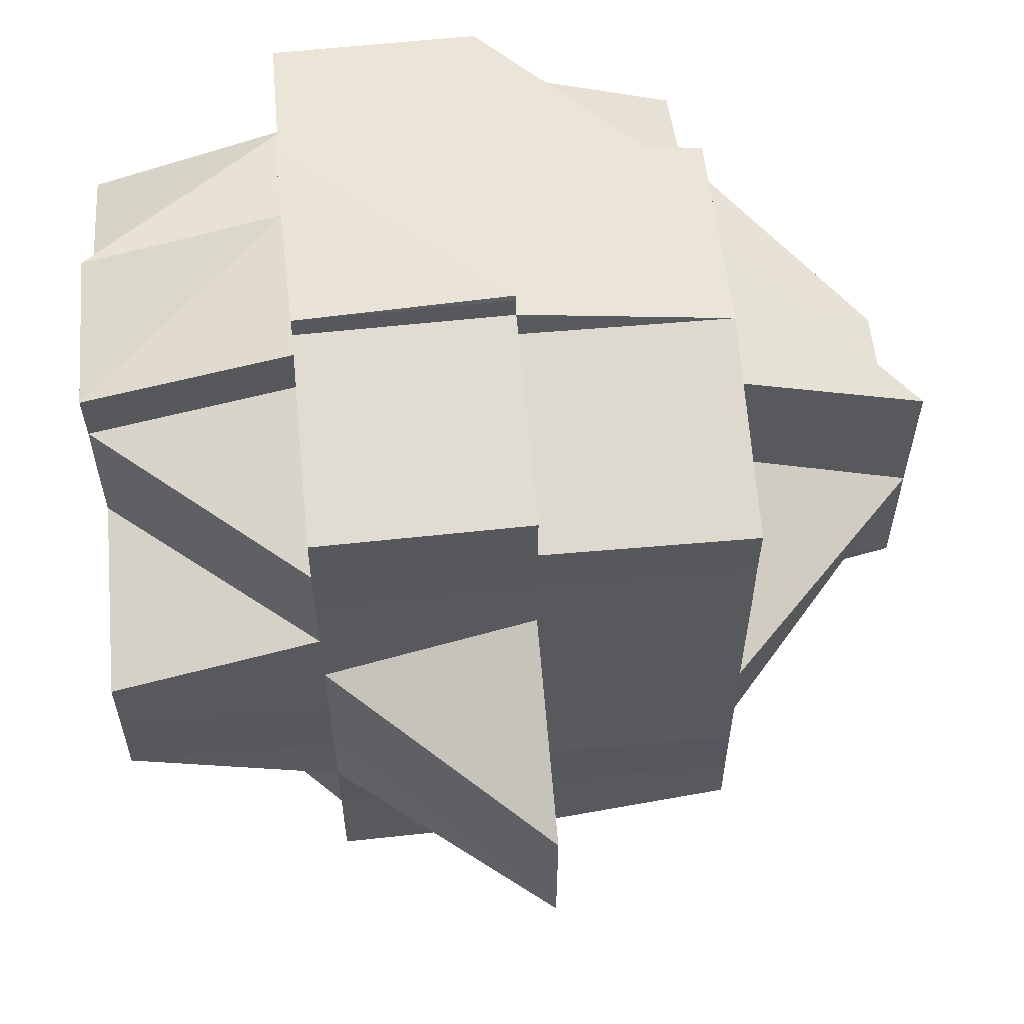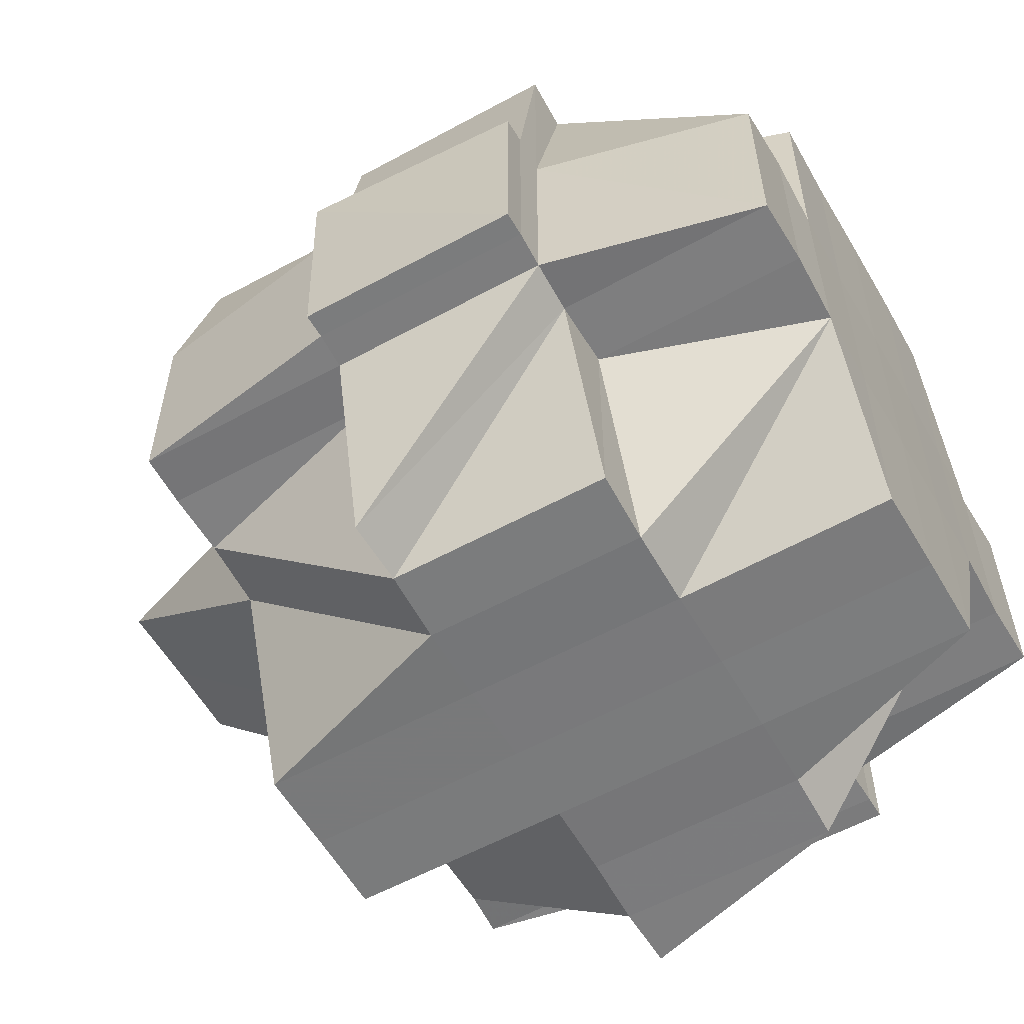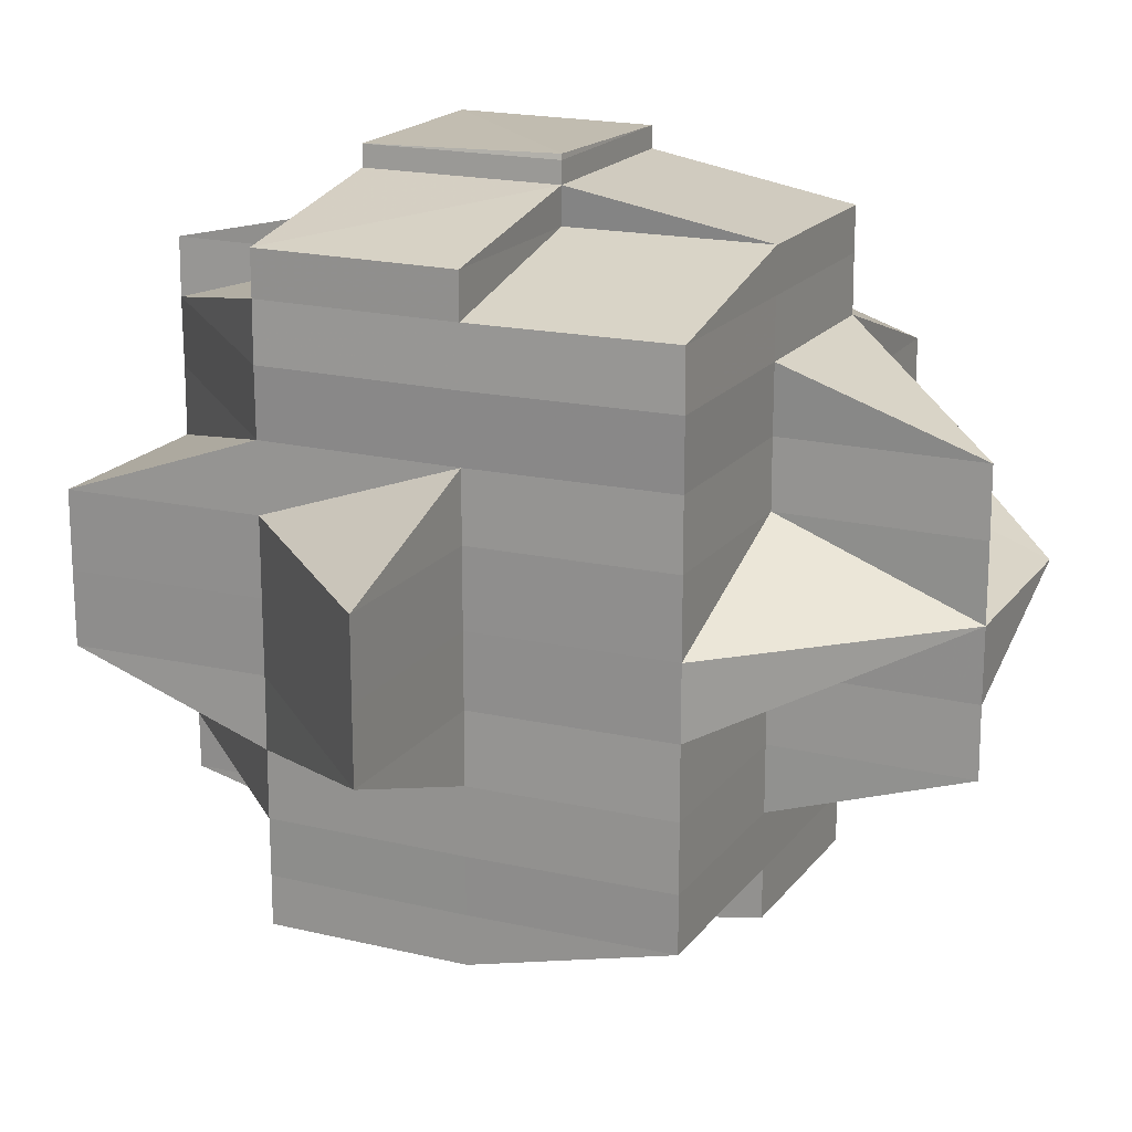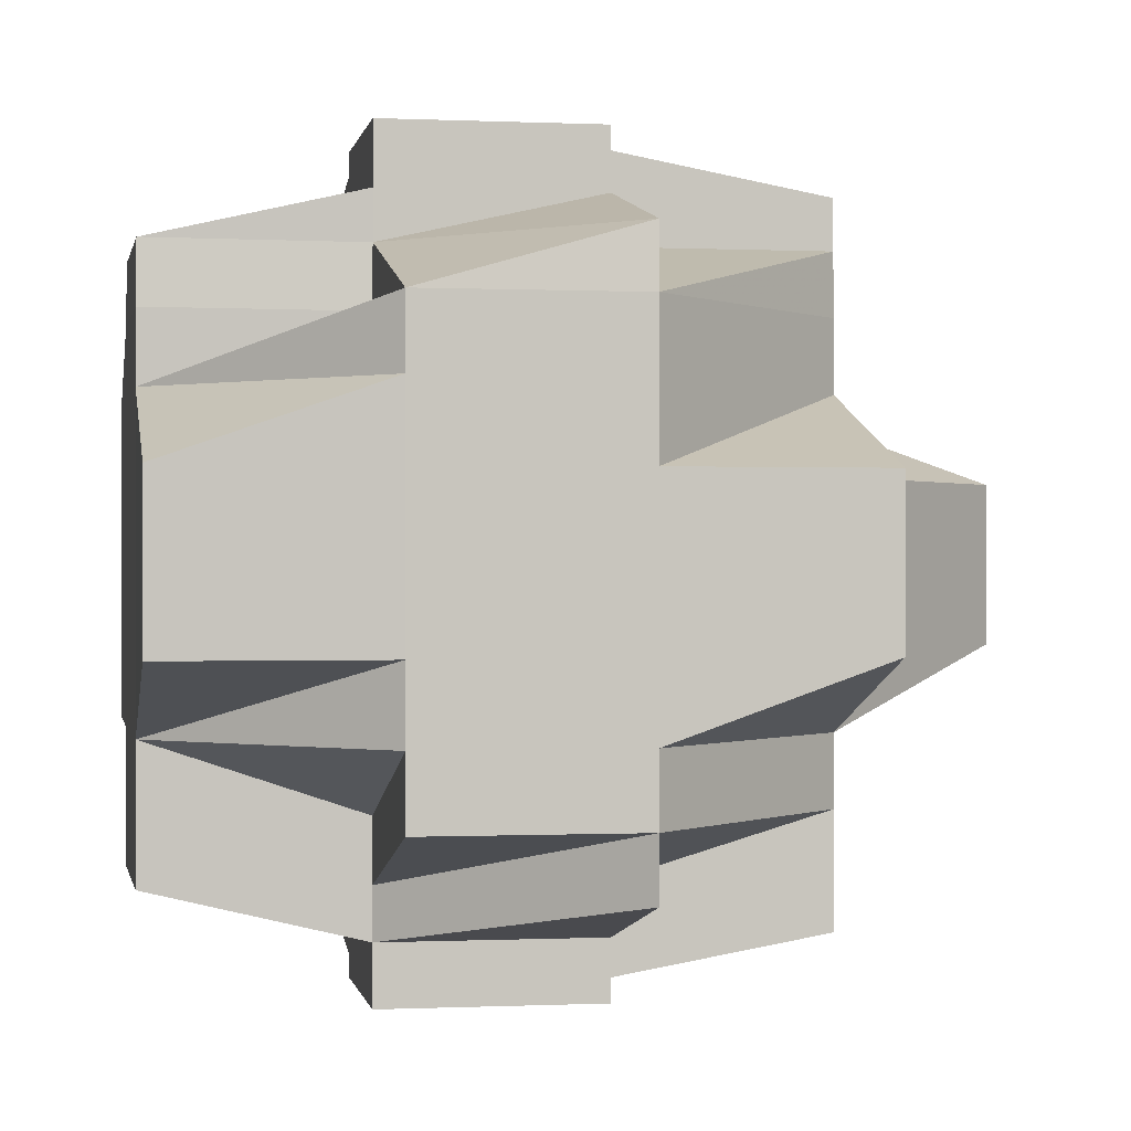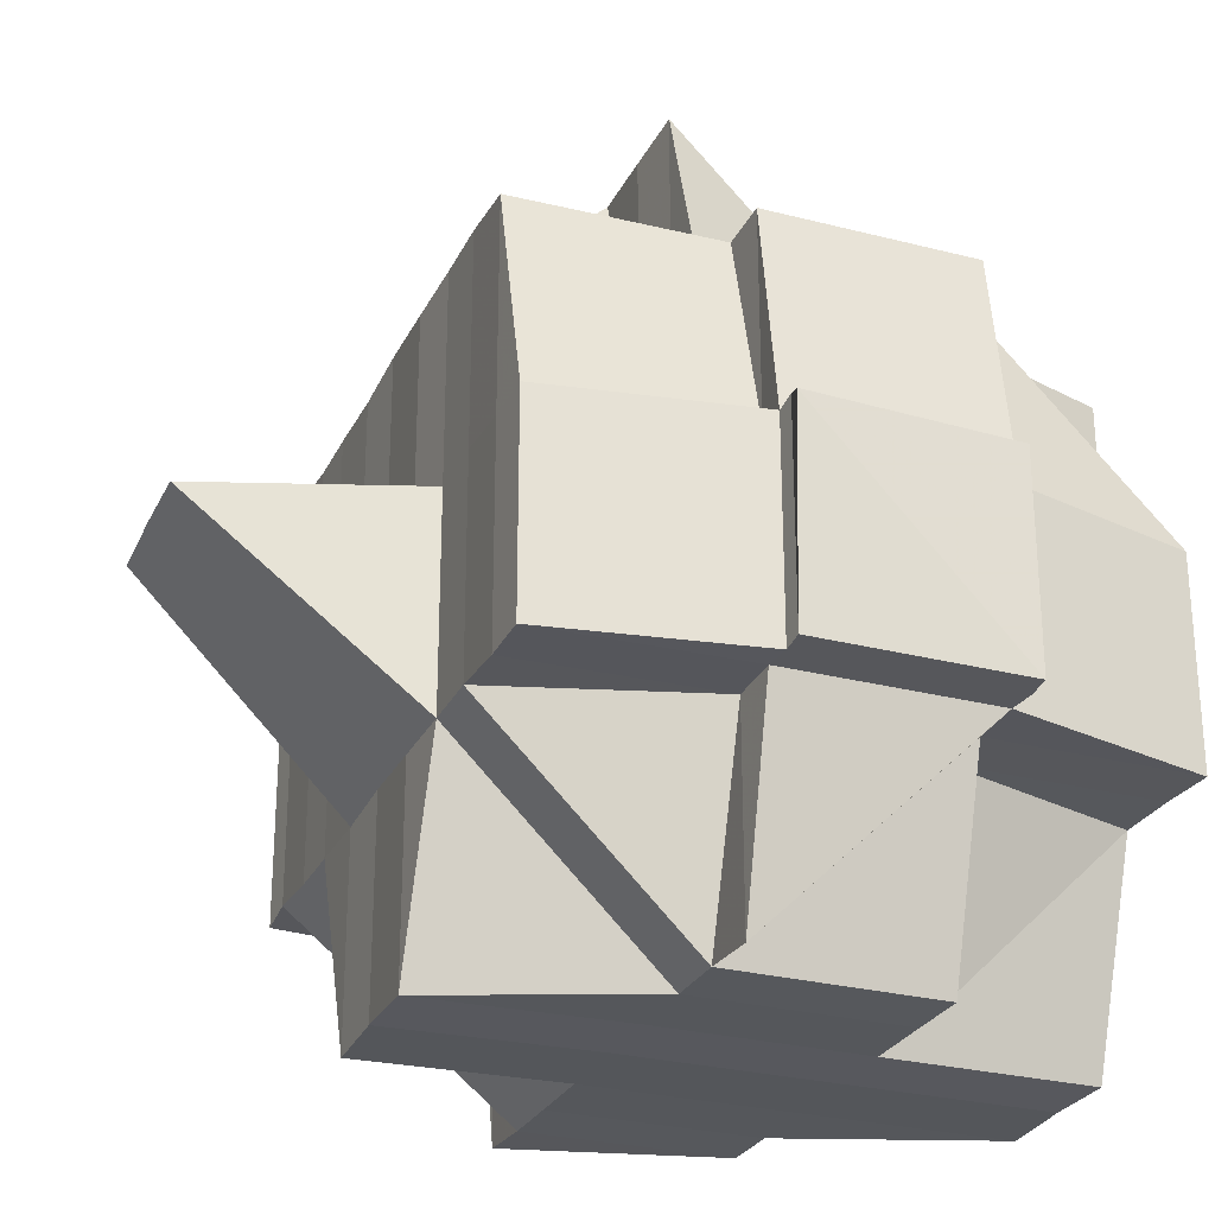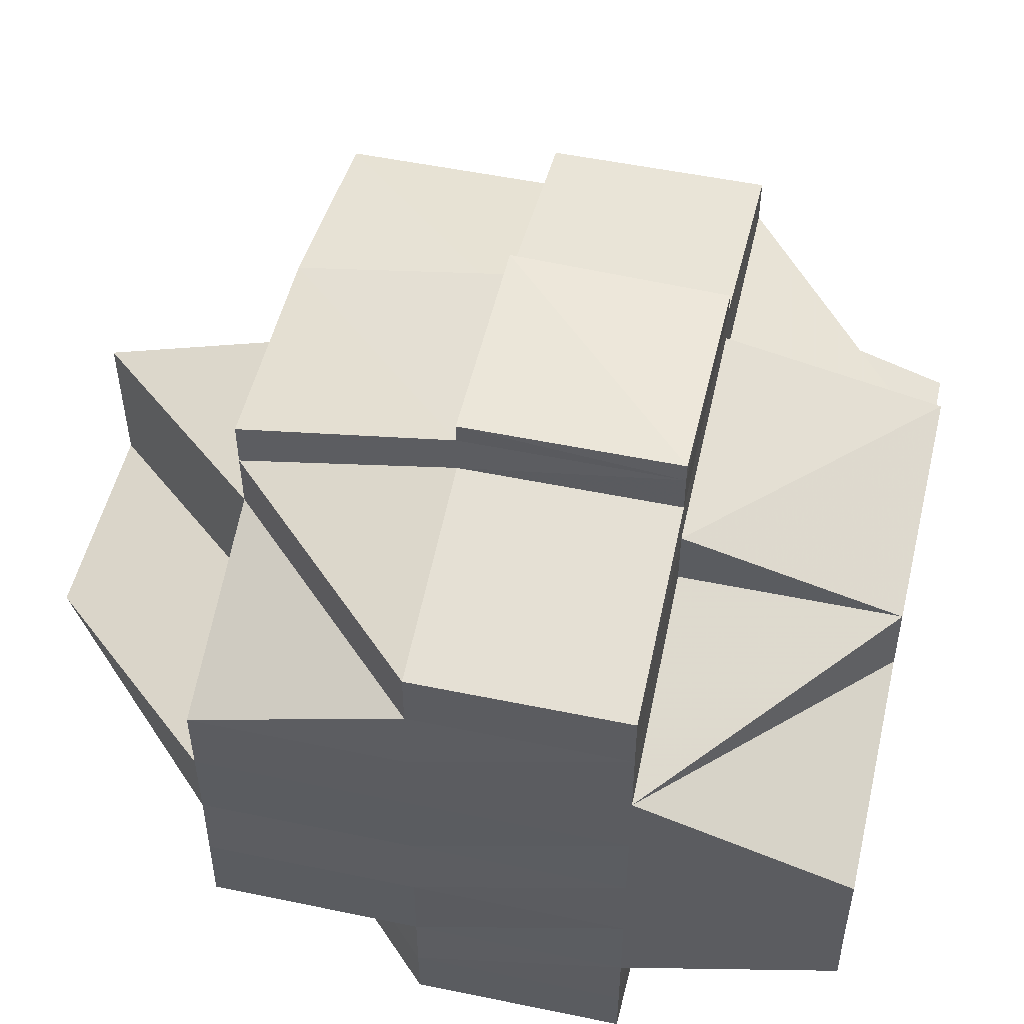
<metadata>
{"format":"obj","ext":"obj","renderer":"f3d","projection":"perspective","resolution":1024,"background":"white","views":[{"elev":59.4,"azim":84.3,"up":"+Z"},{"elev":-58.2,"azim":-150.6,"up":"+Y"},{"elev":18.2,"azim":114.8,"up":"+Z"},{"elev":-0.2,"azim":-10.3,"up":"+Z"},{"elev":-27.0,"azim":158.5,"up":"+Y"},{"elev":52.0,"azim":-77.1,"up":"+Z"}]}
</metadata>
<code>
o 3664
v 2227 1915 12.63
v 2227 1915 12.63
v 2227 1915 12.63
v 2227 1915 12.63
v 2227 1915 12.63
v 2227 1915 12.63
v 2227 1915 12.63
v 2227 1915 12.63
v 2227 1915 12.63
v 2227 1915 12.63
v 2227 1915 12.63
v 2227 1915 12.63
v 2227 1915 12.63
v 2227 1915 12.63
v 2227 1915 12.63
v 2227 1915 12.63
v 2227 1915 12.63
v 2227 1915 12.63
v 2227 1915 12.63
v 2227 1915 12.63
v 2227 1915 12.63
v 2227 1915 12.63
v 2227 1915 12.62
v 2227 1915 12.63
v 2227 1915 12.63
v 2227 1915 12.63
v 2227 1915 12.62
v 2227 1915 12.62
v 2227 1915 12.63
v 2227 1915 12.62
v 2227 1915 12.63
v 2227 1915 12.62
v 2227 1915 12.62
v 2227 1915 12.62
v 2227 1915 12.62
v 2227 1915 12.62
v 2227 1915 12.62
v 2227 1915 12.62
v 2227 1915 12.62
v 2227 1915 12.62
v 2227 1915 12.61
v 2227 1915 12.62
v 2227 1915 12.62
v 2227 1915 12.62
v 2227 1915 12.61
v 2227 1915 12.62
v 2227 1915 12.62
v 2227 1915 12.61
v 2227 1915 12.61
v 2227 1915 12.6
v 2227 1915 12.6
v 2227 1915 12.6
v 2227 1915 12.6
v 2227 1915 12.61
v 2227 1915 12.6
v 2227 1915 12.61
v 2227 1915 12.61
v 2227 1915 12.61
v 2227 1915 12.61
v 2227 1915 12.62
v 2227 1915 12.62
v 2227 1915 12.62
v 2227 1915 12.62
v 2227 1915 12.62
v 2227 1915 12.62
v 2227 1915 12.62
v 2227 1915 12.61
v 2227 1915 12.62
v 2227 1915 12.62
v 2227 1915 12.62
v 2227 1915 12.62
v 2227 1915 12.61
v 2227 1915 12.61
v 2227 1915 12.62
v 2227 1915 12.61
v 2227 1915 12.62
v 2227 1915 12.62
v 2227 1915 12.62
v 2227 1915 12.62
v 2227 1915 12.62
v 2227 1915 12.62
v 2227 1915 12.62
v 2227 1915 12.62
v 2227 1915 12.62
v 2227 1915 12.62
v 2227 1915 12.62
v 2227 1915 12.62
v 2227 1915 12.63
v 2227 1915 12.62
v 2227 1915 12.62
v 2227 1915 12.62
v 2227 1915 12.62
v 2227 1915 12.62
v 2227 1915 12.62
v 2227 1915 12.62
v 2227 1915 12.62
v 2227 1915 12.62
v 2227 1915 12.62
v 2227 1915 12.63
v 2227 1915 12.63
v 2227 1915 12.63
v 2227 1915 12.63
v 2227 1915 12.63
v 2227 1915 12.63
v 2227 1915 12.62
v 2227 1915 12.63
v 2227 1915 12.63
v 2227 1915 12.63
v 2227 1915 12.63
v 2227 1915 12.63
v 2227 1915 12.63
v 2227 1915 12.63
v 2227 1915 12.62
v 2227 1915 12.62
v 2227 1915 12.62
v 2227 1915 12.63
v 2227 1915 12.62
v 2227 1915 12.62
v 2227 1915 12.63
v 2227 1915 12.62
v 2227 1915 12.62
v 2227 1915 12.62
v 2227 1915 12.62
v 2227 1915 12.62
v 2227 1915 12.62
v 2227 1915 12.62
v 2227 1915 12.62
v 2227 1915 12.62
v 2227 1915 12.62
v 2227 1915 12.62
v 2227 1915 12.62
v 2227 1915 12.62
v 2227 1915 12.62
v 2227 1915 12.61
v 2227 1915 12.62
v 2227 1915 12.61
v 2227 1915 12.61
v 2227 1915 12.61
v 2227 1915 12.61
v 2227 1915 12.62
v 2227 1915 12.61
v 2227 1915 12.6
v 2227 1915 12.61
v 2227 1915 12.6
v 2227 1915 12.6
v 2227 1915 12.6
v 2227 1915 12.61
v 2227 1915 12.61
v 2227 1915 12.61
v 2227 1915 12.6
v 2227 1915 12.6
v 2227 1915 12.6
v 2227 1915 12.6
v 2227 1915 12.6
v 2227 1915 12.6
v 2227 1915 12.6
v 2227 1915 12.6
v 2227 1915 12.6
v 2227 1915 12.6
v 2227 1915 12.6
v 2227 1915 12.6
v 2227 1915 12.6
v 2227 1915 12.6
v 2227 1915 12.6
v 2227 1915 12.6
v 2227 1915 12.6
v 2227 1915 12.6
v 2227 1915 12.6
v 2227 1915 12.6
v 2227 1915 12.6
v 2227 1915 12.6
v 2227 1915 12.6
v 2227 1915 12.6
v 2227 1915 12.6
v 2227 1915 12.6
v 2227 1915 12.6
v 2227 1915 12.61
v 2227 1915 12.61
v 2227 1915 12.6
v 2227 1915 12.61
v 2227 1915 12.61
v 2227 1915 12.61
v 2227 1915 12.6
v 2227 1915 12.6
v 2227 1915 12.61
v 2227 1915 12.61
v 2227 1915 12.61
v 2227 1915 12.61
v 2227 1915 12.61
v 2227 1915 12.6
v 2227 1915 12.6
v 2227 1915 12.6
v 2227 1915 12.6
v 2227 1915 12.6
v 2227 1915 12.63
v 2227 1915 12.63
v 2227 1915 12.63
v 2227 1915 12.63
v 2227 1915 12.63
v 2227 1915 12.63
v 2227 1915 12.63
v 2227 1915 12.63
v 2227 1915 12.63
v 2227 1915 12.62
v 2227 1915 12.63
v 2227 1915 12.63
v 2227 1915 12.63
v 2227 1915 12.62
v 2227 1915 12.62
v 2227 1915 12.62
v 2227 1915 12.62
v 2227 1915 12.62
v 2227 1915 12.62
v 2227 1915 12.62
v 2227 1915 12.62
v 2227 1915 12.62
v 2227 1915 12.62
v 2227 1915 12.61
v 2227 1915 12.61
v 2227 1915 12.62
v 2227 1915 12.61
v 2227 1915 12.61
v 2227 1915 12.6
v 2227 1915 12.61
v 2227 1915 12.61
v 2227 1915 12.61
v 2227 1915 12.61
v 2227 1915 12.62
v 2227 1915 12.62
v 2227 1915 12.62
v 2227 1915 12.61
v 2227 1915 12.61
v 2227 1915 12.6
v 2227 1915 12.61
v 2227 1915 12.61
v 2227 1915 12.61
v 2227 1915 12.61
v 2227 1915 12.61
v 2227 1915 12.62
v 2227 1915 12.6
v 2227 1915 12.62
v 2227 1915 12.62
v 2227 1915 12.62
v 2227 1915 12.62
v 2227 1915 12.61
v 2227 1915 12.62
v 2227 1915 12.62
v 2227 1915 12.62
v 2227 1915 12.62
v 2227 1915 12.62
v 2227 1915 12.62
v 2227 1915 12.62
v 2227 1915 12.63
v 2227 1915 12.62
v 2227 1915 12.62
v 2227 1915 12.62
v 2227 1915 12.62
v 2227 1915 12.61
v 2227 1915 12.62
v 2227 1915 12.62
v 2227 1915 12.61
v 2227 1915 12.61
v 2227 1915 12.61
v 2227 1915 12.62
v 2227 1915 12.61
v 2227 1915 12.61
v 2227 1915 12.6
v 2227 1915 12.61
v 2227 1915 12.61
v 2227 1915 12.61
v 2227 1915 12.6
v 2227 1915 12.6
v 2227 1915 12.6
v 2227 1915 12.6
v 2227 1915 12.6
v 2227 1915 12.6
v 2227 1915 12.6
v 2227 1915 12.6
v 2227 1915 12.6
v 2227 1915 12.6
v 2227 1915 12.6
v 2227 1915 12.6
v 2227 1915 12.6
v 2227 1915 12.6
v 2227 1915 12.6
v 2227 1915 12.6
v 2227 1915 12.6
v 2227 1915 12.6
v 2227 1915 12.59
v 2227 1915 12.6
v 2227 1915 12.59
v 2227 1915 12.59
v 2227 1915 12.59
v 2227 1915 12.59
v 2227 1915 12.6
v 2227 1915 12.6
v 2227 1915 12.6
v 2227 1915 12.6
v 2227 1915 12.59
v 2227 1915 12.59
v 2227 1915 12.6
v 2227 1915 12.59
v 2227 1915 12.59
v 2227 1915 12.6
v 2227 1915 12.59
v 2227 1915 12.59
v 2227 1915 12.59
v 2227 1915 12.6
v 2227 1915 12.6
v 2227 1915 12.6
v 2227 1915 12.6
v 2227 1915 12.6
v 2227 1915 12.6
v 2227 1915 12.6
v 2227 1915 12.6
v 2227 1915 12.6
v 2227 1915 12.6
v 2227 1915 12.6
v 2227 1915 12.6
v 2227 1915 12.6
v 2227 1915 12.61
v 2227 1915 12.6
v 2227 1915 12.6
v 2227 1915 12.6
v 2227 1915 12.6
v 2227 1915 12.6
v 2227 1915 12.6
v 2227 1915 12.6
v 2227 1915 12.6
v 2227 1915 12.6
v 2227 1915 12.6
v 2227 1915 12.6
v 2227 1915 12.59
v 2227 1915 12.59
v 2227 1915 12.6
v 2227 1915 12.6
v 2227 1915 12.6
v 2227 1915 12.6
v 2227 1915 12.6
v 2227 1915 12.6
v 2227 1915 12.6
v 2227 1915 12.6
v 2227 1915 12.62
v 2227 1915 12.62
v 2227 1915 12.63
v 2227 1915 12.62
v 2227 1915 12.62
v 2227 1915 12.6
v 2227 1915 12.6
v 2227 1915 12.6
v 2227 1915 12.6
v 2227 1915 12.6
v 2227 1915 12.6
v 2227 1915 12.59
v 2227 1915 12.59
v 2227 1915 12.59
v 2227 1915 12.59
v 2227 1915 12.59
v 2227 1915 12.59
v 2227 1915 12.59
v 2227 1915 12.59
v 2227 1915 12.59
v 2227 1915 12.59
v 2227 1915 12.59
v 2227 1915 12.59
v 2227 1915 12.59
v 2227 1915 12.59
v 2227 1915 12.59
v 2227 1915 12.59
v 2227 1915 12.59
v 2227 1915 12.59
v 2227 1915 12.59
f 1 2 3
f 4 5 1
f 6 7 3
f 5 8 9
f 9 10 2
f 11 12 10
f 13 14 6
f 15 16 14
f 17 18 7
f 19 20 17
f 20 21 22
f 21 23 24
f 25 26 18
f 27 28 26
f 25 27 29
f 30 27 31
f 32 33 27
f 33 34 35
f 36 35 27
f 27 35 37
f 34 38 39
f 35 40 37
f 38 41 42
f 42 43 44
f 42 45 43
f 46 44 47
f 48 49 45
f 50 51 49
f 52 53 51
f 54 55 48
f 56 48 57
f 58 54 57
f 57 48 59
f 57 59 42
f 60 58 61
f 61 62 63
f 64 60 65
f 65 63 66
f 59 67 68
f 68 69 70
f 71 72 68
f 72 73 67
f 68 67 74
f 67 75 74
f 76 68 77
f 78 71 77
f 77 68 79
f 80 78 40
f 77 79 40
f 81 77 40
f 82 83 81
f 40 79 84
f 79 85 84
f 40 84 86
f 37 40 86
f 86 84 87
f 37 86 88
f 84 85 89
f 89 90 91
f 92 93 90
f 94 95 85
f 84 96 97
f 85 98 96
f 86 97 99
f 88 99 100
f 88 86 101
f 102 100 103
f 104 105 88
f 106 88 107
f 107 108 102
f 14 88 108
f 108 109 110
f 111 112 109
f 111 113 112
f 101 111 9
f 101 114 111
f 115 114 116
f 117 92 114
f 114 118 119
f 120 121 118
f 114 120 122
f 123 120 124
f 125 126 120
f 120 127 128
f 129 127 120
f 129 130 127
f 127 131 128
f 130 132 127
f 127 132 131
f 133 130 129
f 133 134 130
f 135 133 129
f 85 135 129
f 74 135 85
f 74 75 135
f 135 136 133
f 75 136 135
f 136 134 133
f 137 138 136
f 134 139 140
f 136 141 134
f 138 142 141
f 143 141 136
f 142 144 145
f 146 145 141
f 141 147 134
f 141 145 147
f 134 147 148
f 147 149 139
f 147 150 149
f 145 151 147
f 145 152 151
f 152 153 150
f 154 152 145
f 155 156 153
f 152 155 157
f 154 158 152
f 158 155 152
f 159 158 154
f 160 159 154
f 161 159 160
f 160 154 162
f 161 163 164
f 165 166 160
f 167 168 158
f 168 169 170
f 158 171 155
f 155 171 172
f 172 173 174
f 175 165 176
f 177 175 178
f 176 179 180
f 181 180 182
f 183 184 179
f 185 183 186
f 186 187 67
f 67 187 75
f 187 188 189
f 73 190 187
f 190 191 162
f 162 192 188
f 162 193 192
f 187 162 143
f 194 162 187
f 195 196 197
f 196 198 199
f 200 201 202
f 203 204 201
f 205 206 202
f 207 208 206
f 209 210 205
f 211 212 208
f 213 211 210
f 214 215 212
f 211 214 36
f 216 217 215
f 218 219 217
f 220 221 216
f 221 222 218
f 222 223 224
f 225 224 226
f 227 226 228
f 229 228 230
f 231 232 227
f 232 233 225
f 234 235 231
f 236 232 231
f 236 233 232
f 232 237 238
f 231 238 239
f 233 240 237
f 241 234 242
f 242 239 243
f 242 231 244
f 245 231 242
f 246 242 247
f 248 242 214
f 248 214 211
f 249 248 211
f 249 211 213
f 131 248 249
f 128 131 249
f 131 250 248
f 128 249 251
f 251 249 213
f 252 251 253
f 254 255 251
f 251 256 12
f 132 250 131
f 257 258 132
f 250 259 260
f 132 261 250
f 148 261 132
f 258 262 261
f 261 263 250
f 250 263 264
f 263 265 259
f 261 266 263
f 262 267 266
f 268 266 261
f 269 270 265
f 266 269 263
f 263 269 245
f 266 271 269
f 151 271 266
f 151 272 271
f 271 273 269
f 269 273 236
f 273 233 236
f 274 272 275
f 272 276 277
f 278 279 276
f 280 281 272
f 282 283 273
f 281 284 285
f 285 286 287
f 285 288 286
f 284 289 290
f 291 292 288
f 293 294 292
f 171 291 295
f 171 288 156
f 296 171 297
f 298 299 171
f 299 293 300
f 301 302 296
f 302 303 304
f 300 305 306
f 300 307 290
f 290 306 308
f 290 308 309
f 310 309 311
f 312 310 313
f 314 310 315
f 283 316 314
f 314 315 233
f 273 314 233
f 317 314 273
f 233 315 318
f 315 319 318
f 318 319 50
f 318 320 321
f 319 322 320
f 323 324 319
f 325 326 322
f 324 327 325
f 325 328 326
f 319 325 52
f 327 329 325
f 330 325 319
f 331 332 330
f 329 333 163
f 334 333 328
f 335 333 336
f 337 336 338
f 339 334 340
f 340 341 342
f 343 344 345
f 346 347 344
f 348 349 350
f 351 352 353
f 354 355 356
f 355 357 358
f 356 359 360
f 361 362 357
f 363 362 359
f 364 361 365
f 366 363 367
f 368 369 370
f 370 371 372

</code>
